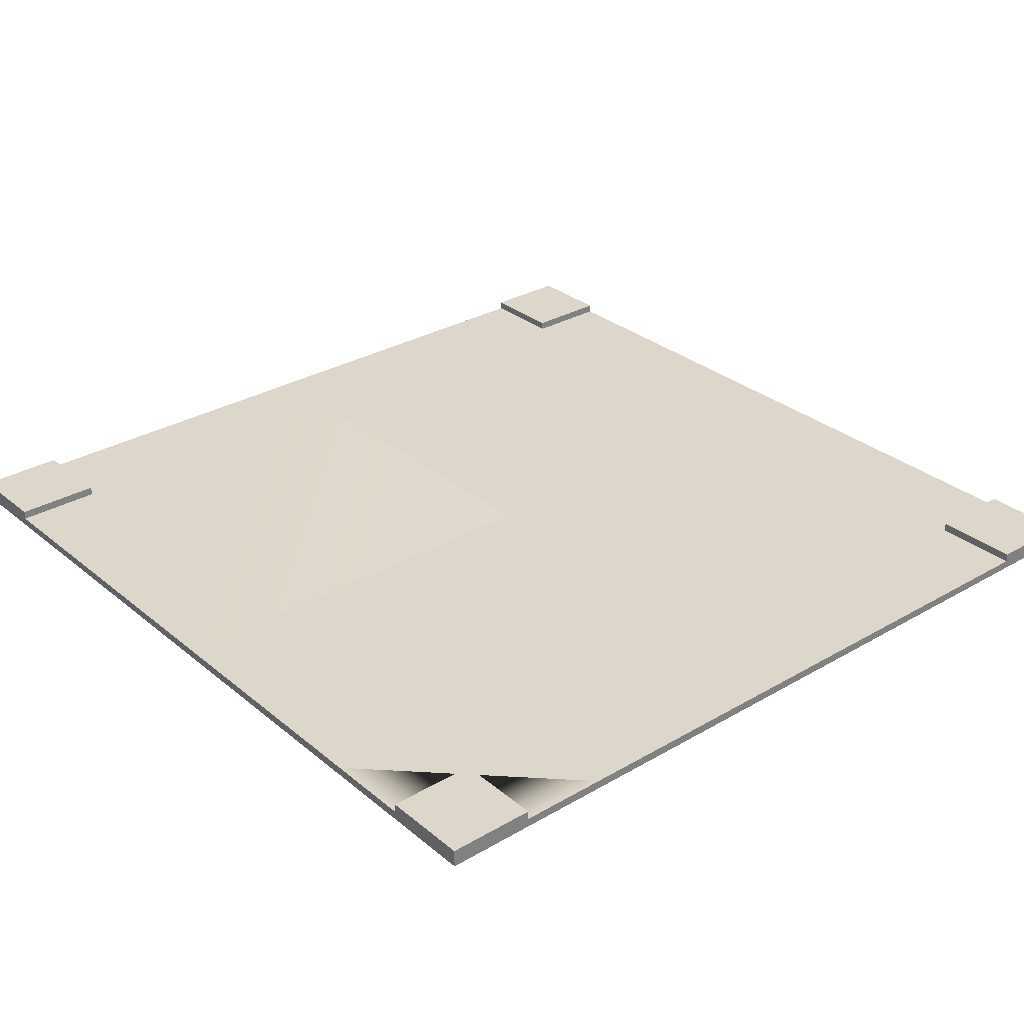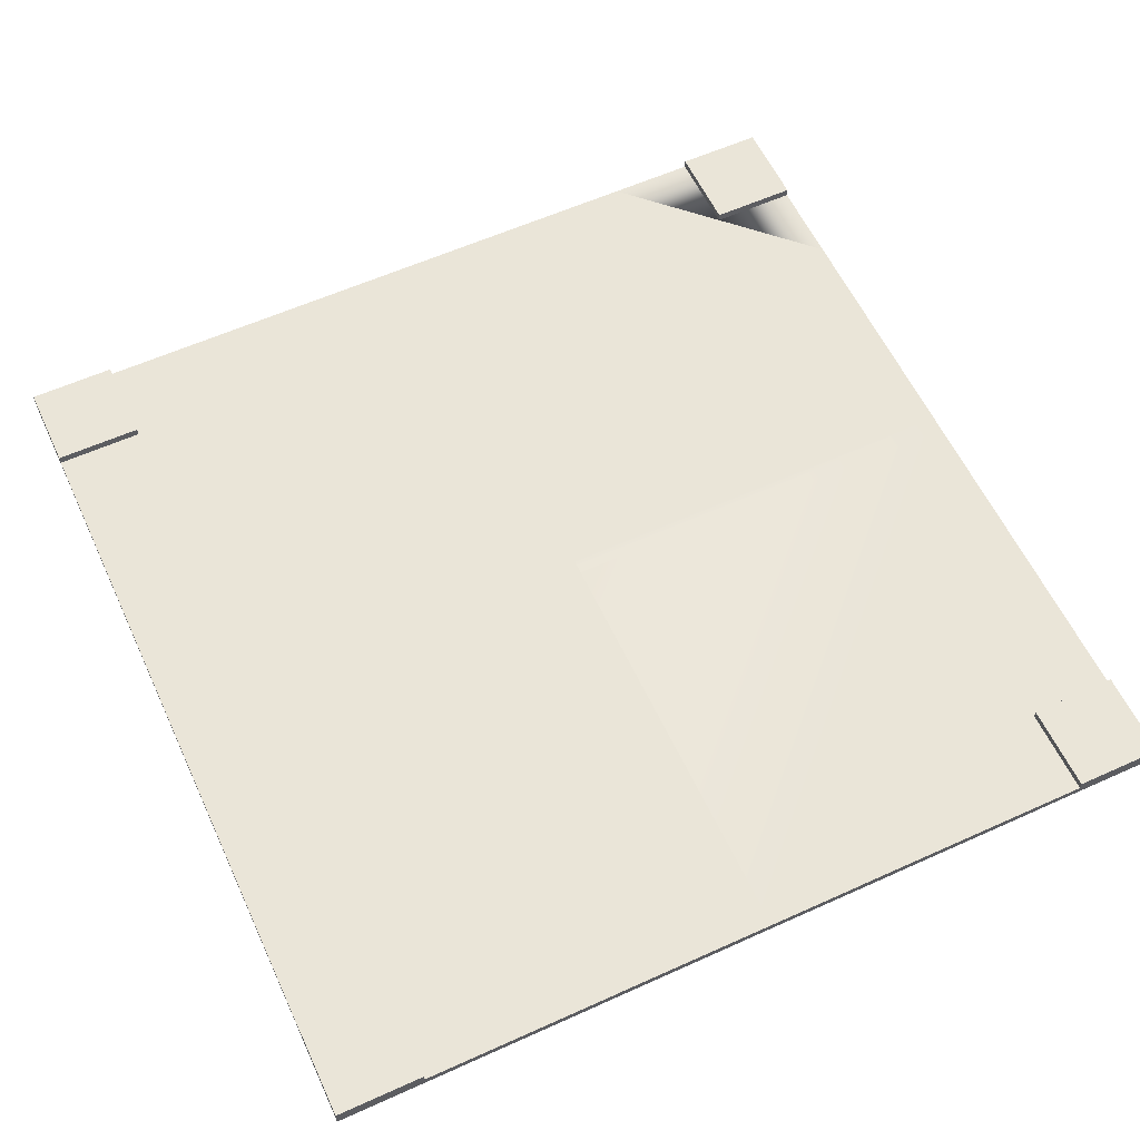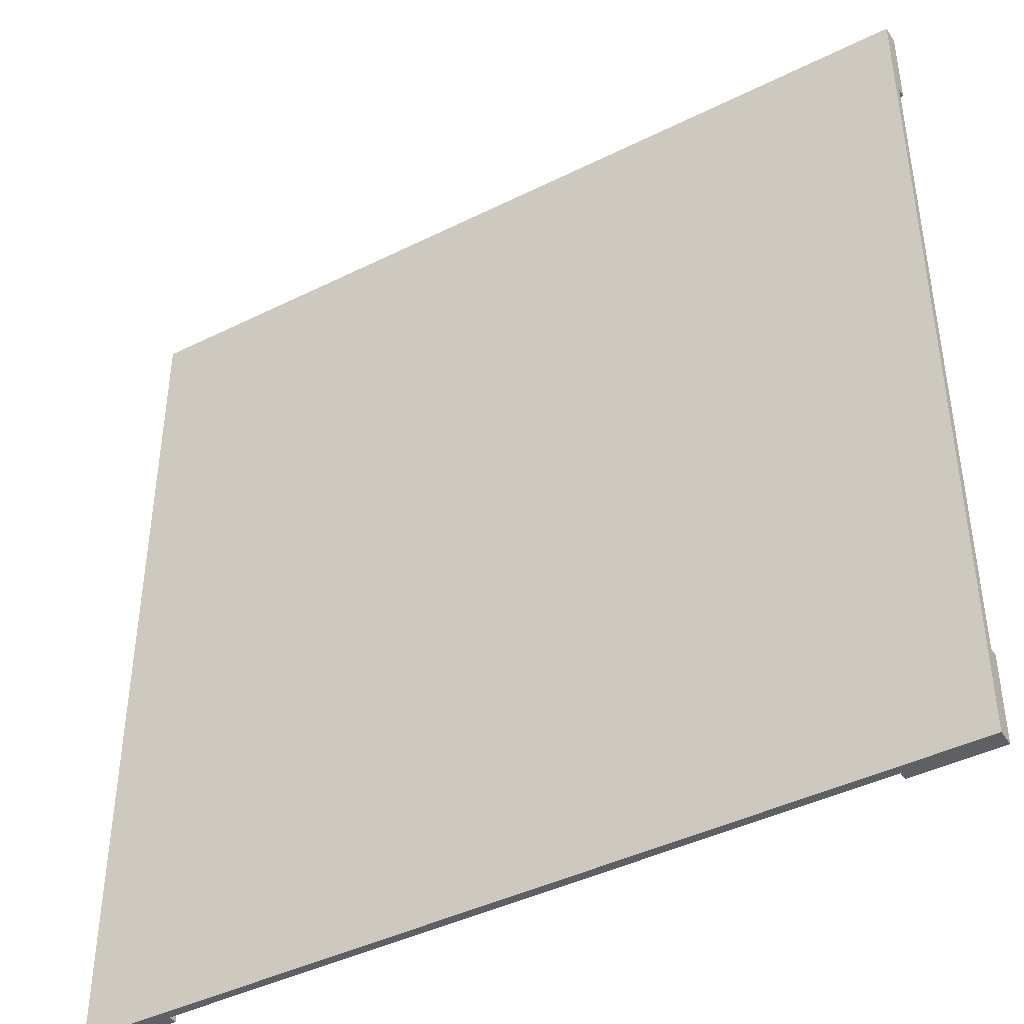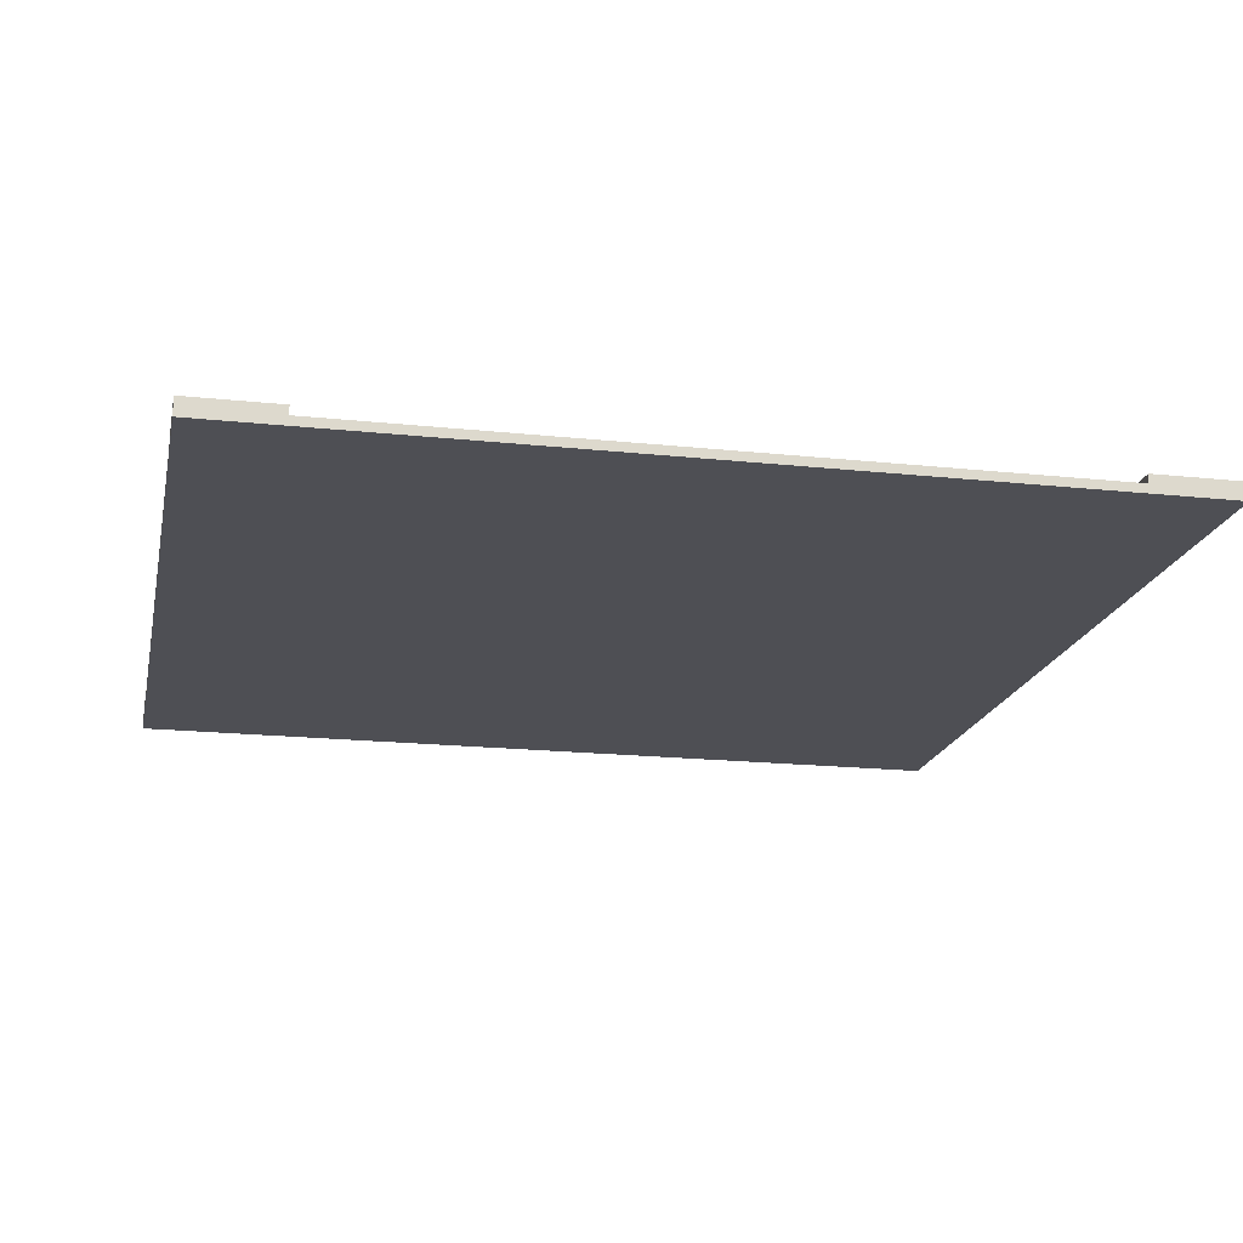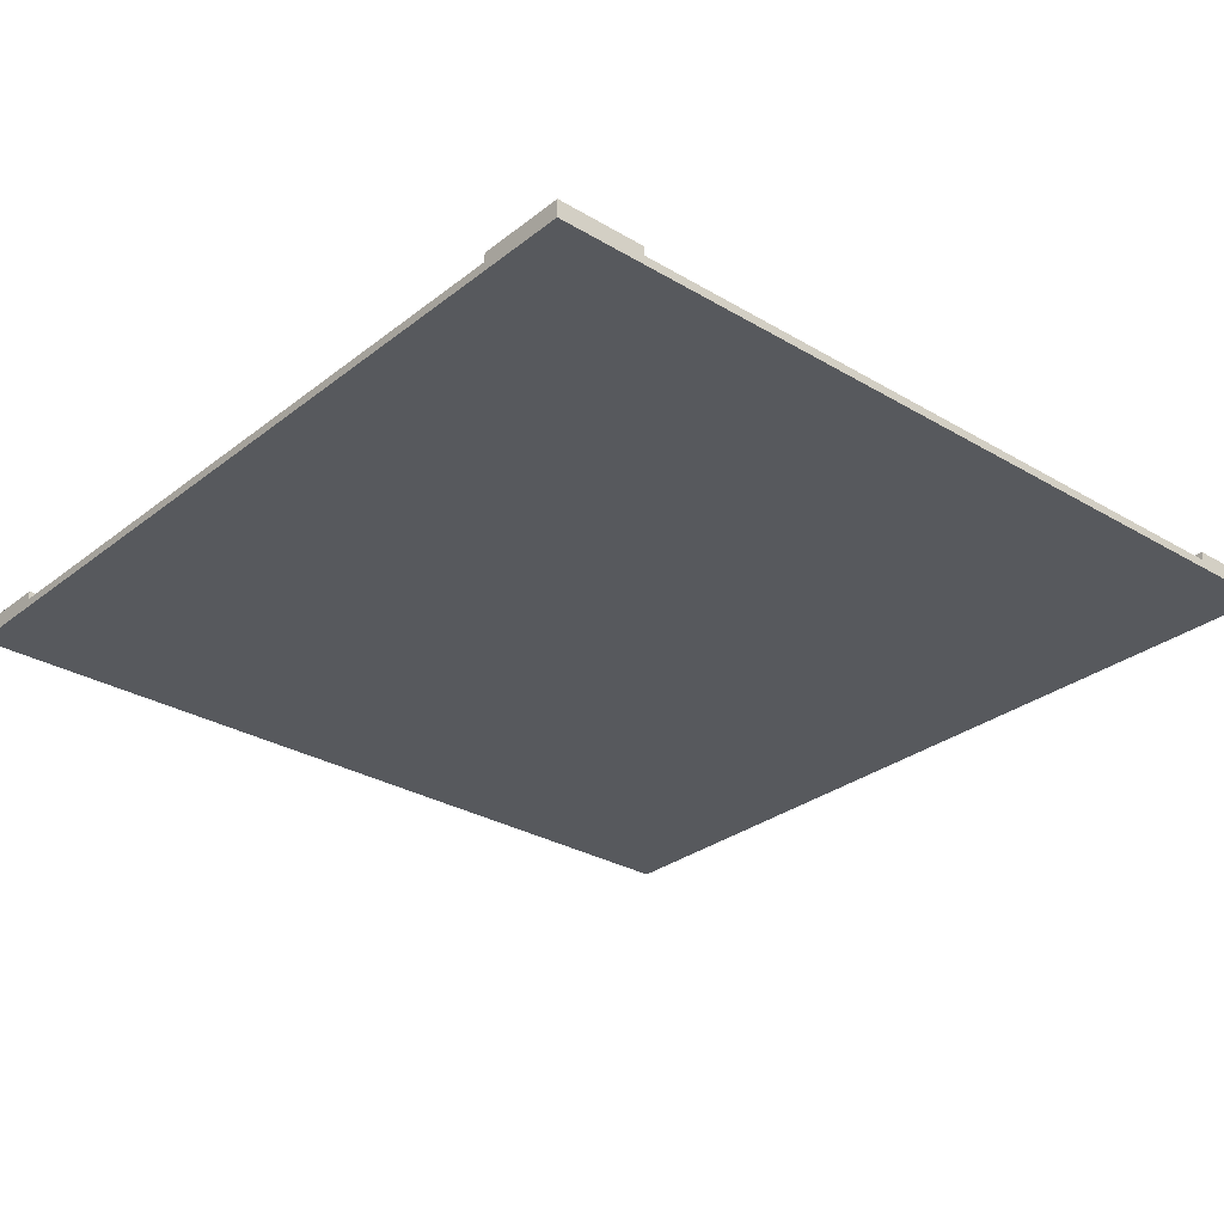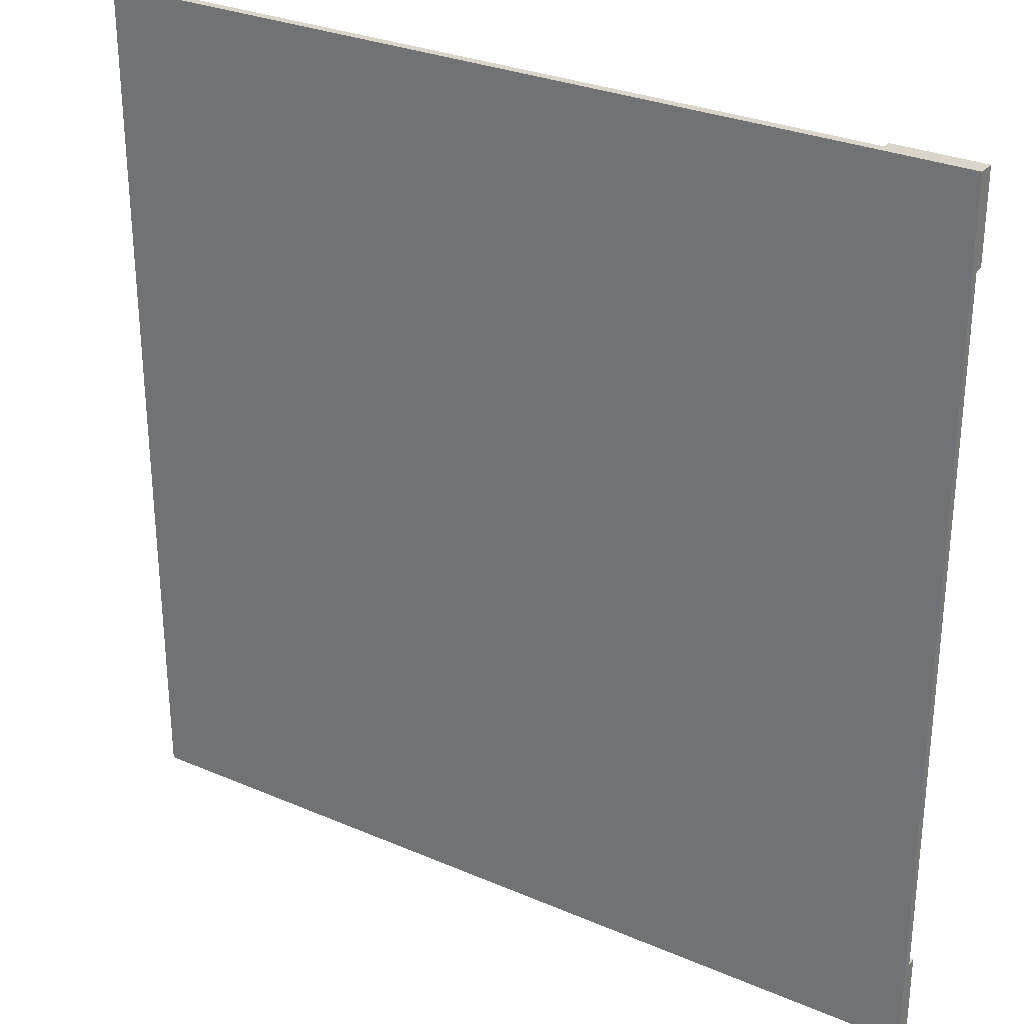
<metadata>
{"format":"obj","ext":"obj","renderer":"f3d","projection":"perspective","resolution":1024,"background":"white","views":[{"elev":30.4,"azim":-40.2,"up":"+Y"},{"elev":59.3,"azim":155.1,"up":"+Y"},{"elev":-42.4,"azim":30.8,"up":"+Z"},{"elev":-18.4,"azim":78.3,"up":"+Y"},{"elev":-29.4,"azim":48.8,"up":"+Y"},{"elev":29.2,"azim":32.5,"up":"+Z"}]}
</metadata>
<code>
o road_crossroadLine
v 0.5 -0 0.5
v 0.4 0.01 0.5
v -0.5 -0 0.5
v 0.5 0.02 0.5
v 0.3 0.01 0.5
v 0.4 0.02 0.5
v -0.3 0.01 0.5
v -0.4 0.01 0.5
v -0.5 0.02 0.5
v 0.01 0.01 0.5
v -0.01 0.01 0.5
v -0.4 0.02 0.5
v -0.5 0 -0.5
v -0.4 0.01 -0.5
v 0.5 0 -0.5
v -0.5 0.02 -0.5
v -0.3 0.01 -0.5
v -0.4 0.02 -0.5
v 0.3 0.01 -0.5
v 0.4 0.01 -0.5
v 0.5 0.02 -0.5
v -0.01 0.01 -0.5
v 0.01 0.01 -0.5
v 0.4 0.02 -0.5
v -0.5 0.01 -0.4
v -0.5 0.01 -0.3
v -0.5 0.01 -0.01
v -0.5 0.01 0.01
v -0.5 0.01 0.3
v -0.5 0.01 0.4
v -0.5 0.02 0.4
v -0.5 0.02 -0.4
v 0.5 0.01 0.4
v 0.5 0.02 0.4
v 0.5 0.01 0.3
v 0.5 0.01 0.01
v 0.5 0.01 -0.01
v 0.5 0.01 -0.3
v 0.5 0.01 -0.4
v 0.5 0.02 -0.4
v 0.3 0.01 -0.3
v 0.01 0.01 -0.01
v 0.3 0.01 0.3
v 0.01 0.01 0.01
v -0.3 0.01 0.3
v -0.01 0.01 0.01
v -0.01 0.01 -0.01
v -0.3 0.01 -0.3
v -0.4 0.01 0.4
v -0.4 0.01 -0.4
v 0.4 0.01 0.4
v 0.4 0.01 -0.4
v -0.4 0.02 0.4
v 0.4 0.02 0.4
v -0.4 0.02 -0.4
v 0.4 0.02 -0.4
f 1 2 3
f 2 1 4
f 3 2 5
f 2 4 6
f 7 3 5
f 8 3 7
f 3 8 9
f 7 5 10
f 7 10 11
f 9 8 12
f 13 14 15
f 14 13 16
f 15 14 17
f 14 16 18
f 19 15 17
f 20 15 19
f 15 20 21
f 19 17 22
f 19 22 23
f 21 20 24
f 13 25 16
f 25 13 3
f 25 3 26
f 26 3 27
f 27 3 28
f 28 3 29
f 29 3 30
f 30 3 31
f 31 3 9
f 32 16 25
f 4 33 34
f 33 4 1
f 1 35 33
f 1 36 35
f 1 37 36
f 1 38 37
f 1 39 38
f 15 39 1
f 15 40 39
f 40 15 21
f 23 41 19
f 41 23 42
f 37 41 42
f 41 37 38
f 36 43 35
f 43 36 44
f 43 44 5
f 5 44 10
f 28 45 46
f 45 28 29
f 7 46 45
f 46 7 11
f 22 27 47
f 27 22 48
f 48 22 17
f 27 48 26
f 29 7 45
f 7 29 49
f 49 29 30
f 8 7 49
f 14 48 17
f 48 14 50
f 48 50 26
f 26 50 25
f 43 33 35
f 33 43 51
f 51 43 2
f 2 43 5
f 19 52 20
f 41 52 19
f 38 52 41
f 52 38 39
f 31 49 30
f 49 31 53
f 12 49 53
f 49 12 8
f 31 12 53
f 12 31 9
f 54 4 34
f 4 54 6
f 54 33 51
f 33 54 34
f 2 54 51
f 54 2 6
f 16 55 18
f 55 16 32
f 50 32 25
f 32 50 55
f 55 14 18
f 14 55 50
f 24 40 21
f 40 24 56
f 20 56 24
f 56 20 52
f 40 52 39
f 52 40 56
f 1 13 15
f 13 1 3
f 42 36 37
f 36 42 44
f 11 44 42
f 44 11 10
f 11 42 23
f 11 23 46
f 46 23 22
f 46 22 47
f 47 28 46
f 28 47 27

</code>
